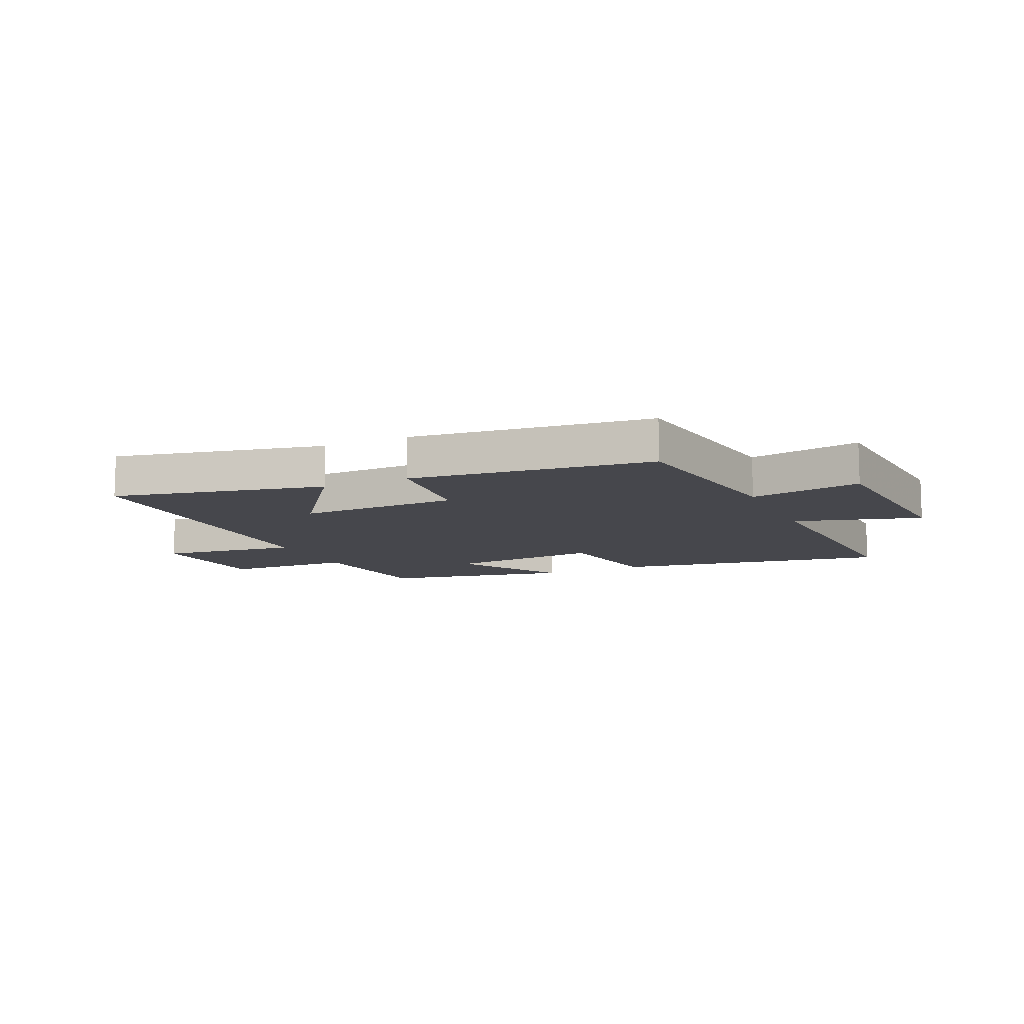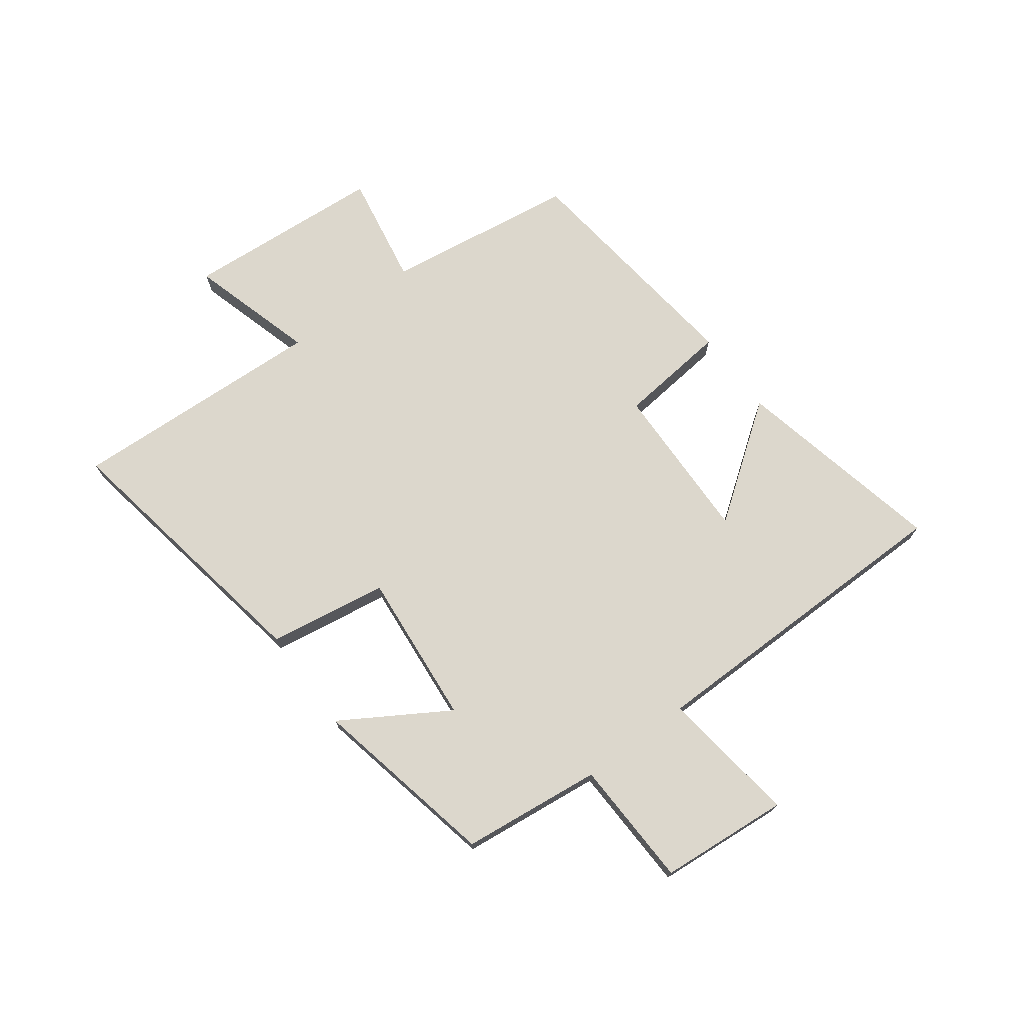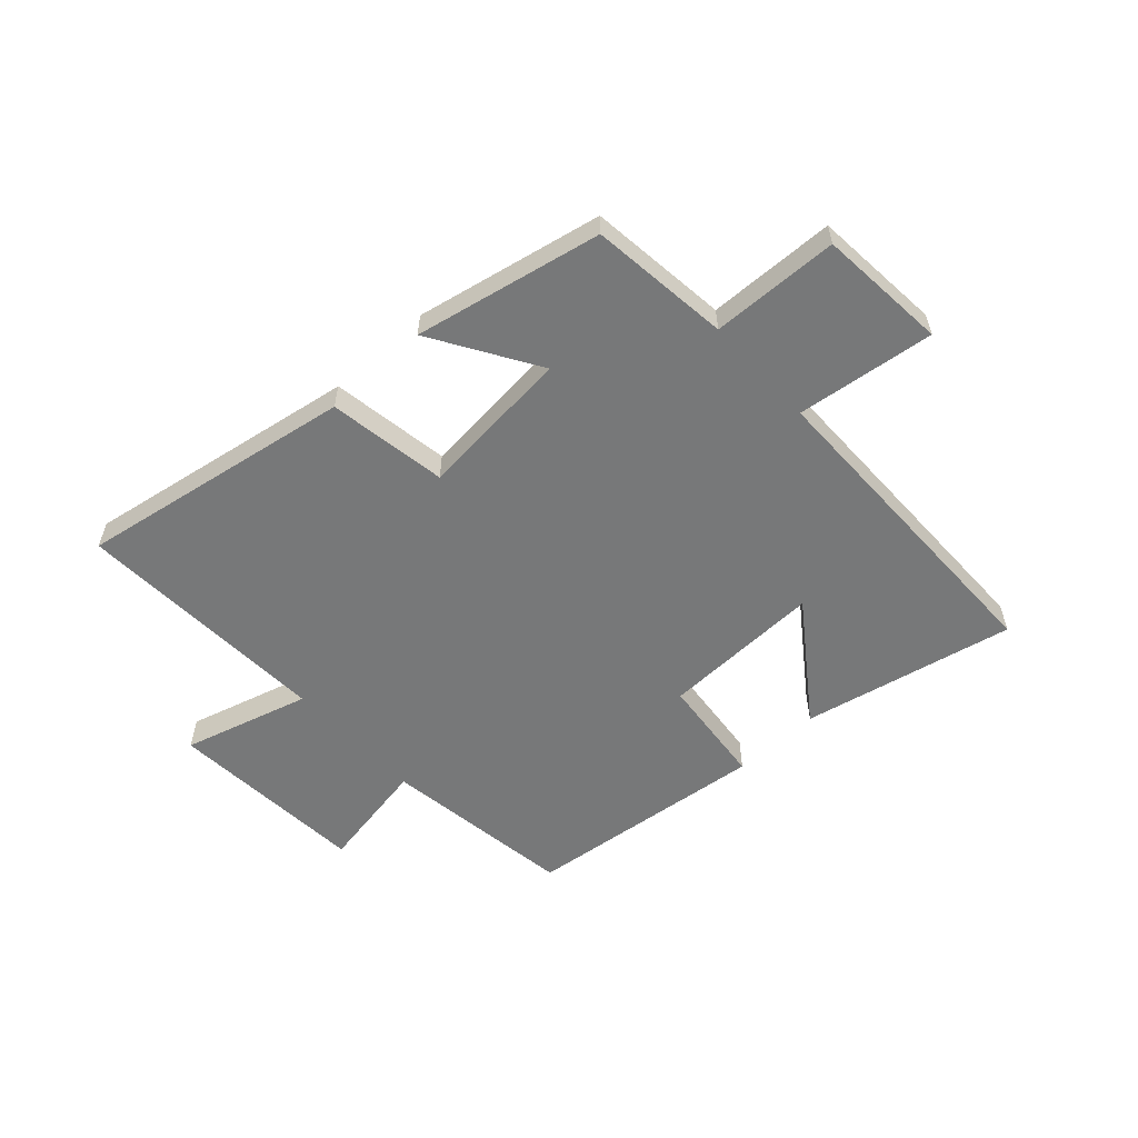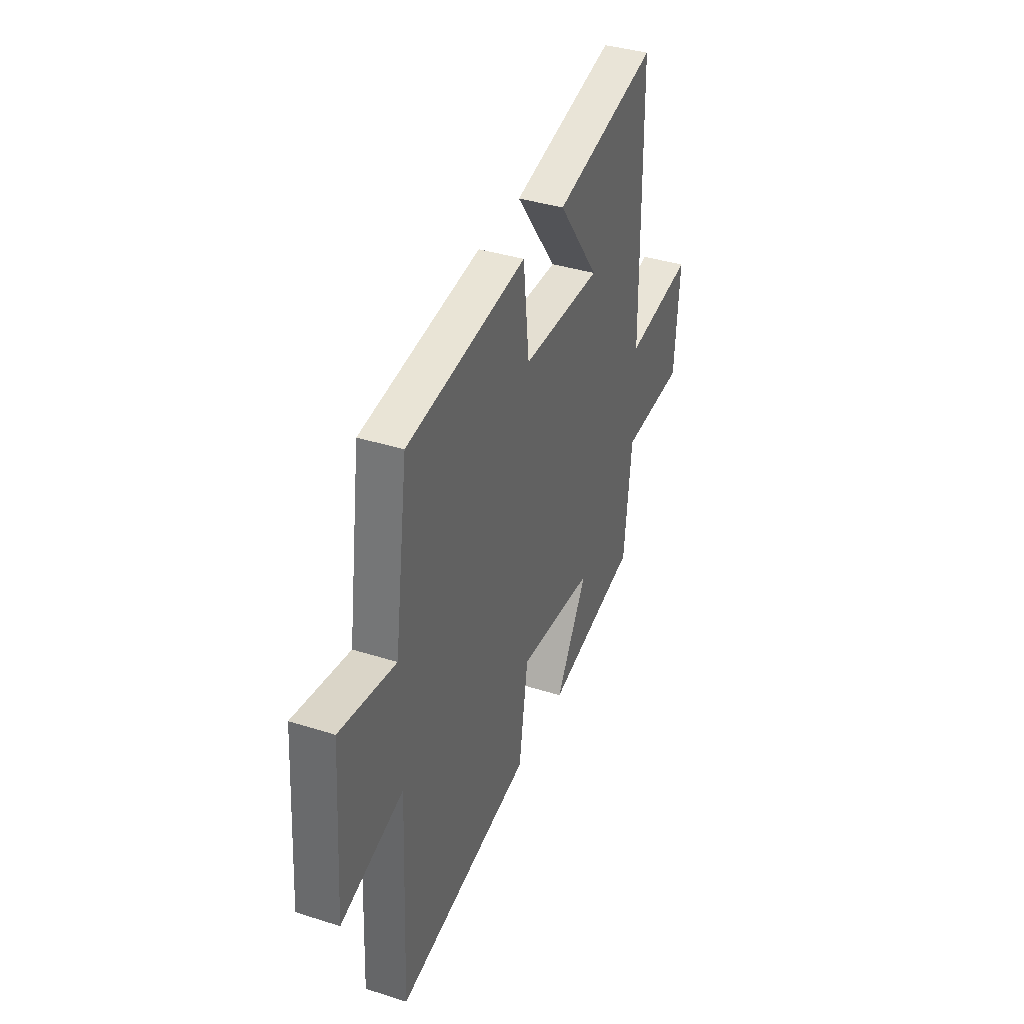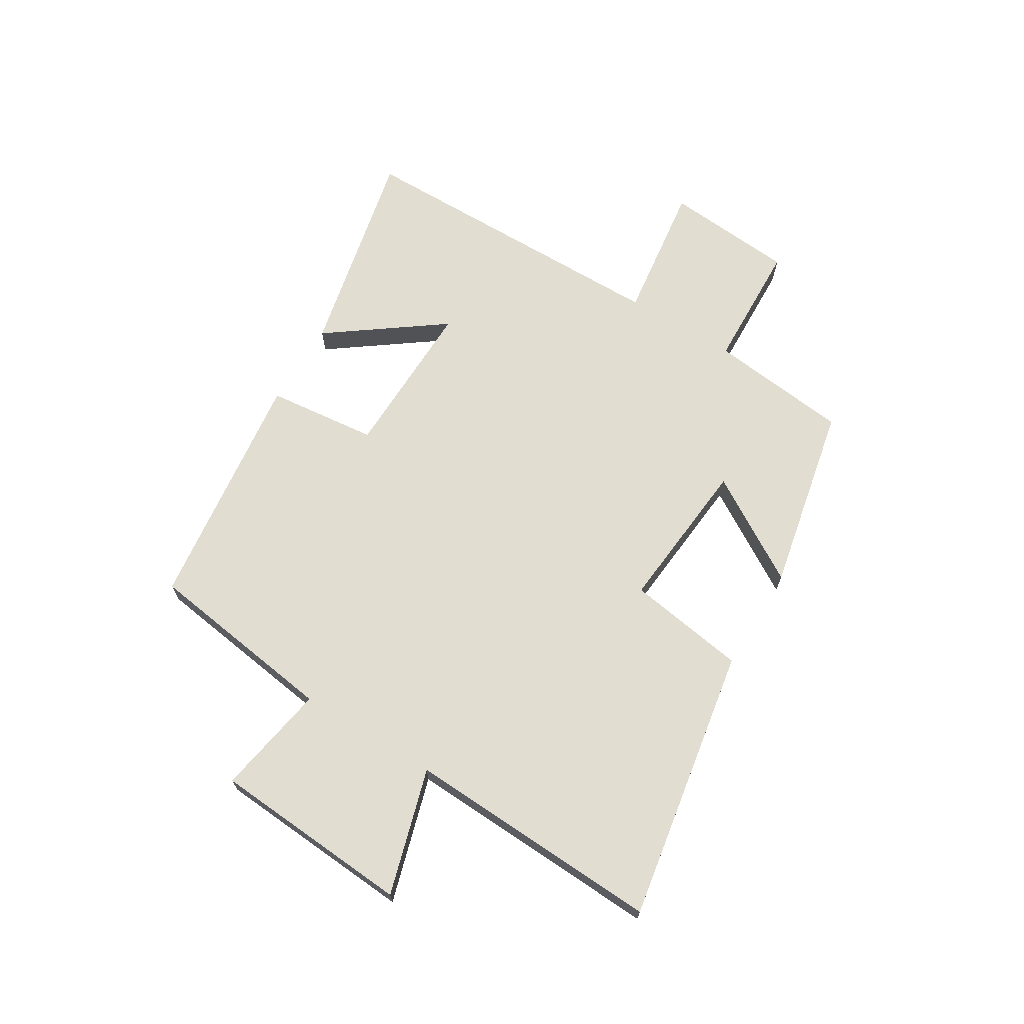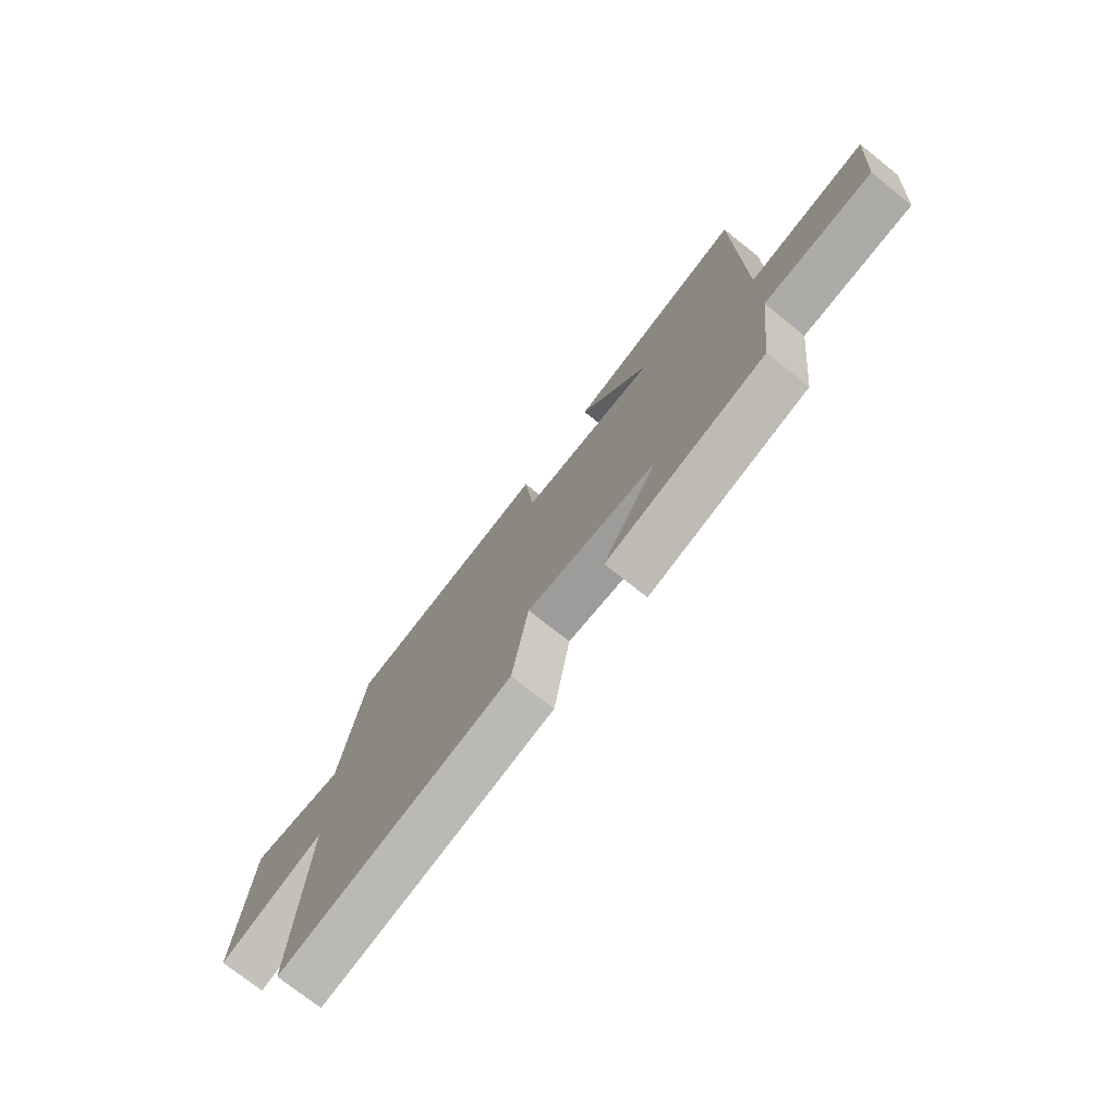
<metadata>
{"format":"obj","ext":"obj","renderer":"f3d","projection":"perspective","resolution":1024,"background":"white","views":[{"elev":-10.9,"azim":24.8,"up":"+Y"},{"elev":72.8,"azim":-126.5,"up":"+Y"},{"elev":-57.3,"azim":-137.3,"up":"+Y"},{"elev":38.0,"azim":112.0,"up":"+Z"},{"elev":68.5,"azim":121.4,"up":"+Y"},{"elev":-74.7,"azim":-128.5,"up":"+Z"}]}
</metadata>
<code>
v 0.52 0.07 -0.584
v 0.041 0.07 -0.5
v 0.009 0.07 -0.292
v -0.259 0.07 -0.316
v -0.147 0.07 -0.5
v -0.473 0.07 -0.432
v -0.5 0.07 -0.187
v -0.723 0.07 -0.179
v -0.741 0.07 0.047
v -0.5 0.07 0.015
v -0.494 0.07 0.581
v -0.125 0.07 0.5
v -0.27 0.07 0.302
v 0.01 0.07 0.308
v 0.031 0.07 0.5
v 0.453 0.07 0.449
v 0.5 0.07 0.114
v 0.696 0.07 0.148
v 0.72 0.07 -0.2
v 0.5 0.07 -0.136
v 0.52 0 -0.584
v 0.041 0 -0.5
v 0.009 0 -0.292
v -0.259 0 -0.316
v -0.147 0 -0.5
v -0.473 0 -0.432
v -0.5 0 -0.187
v -0.723 0 -0.179
v -0.741 0 0.047
v -0.5 0 0.015
v -0.494 0 0.581
v -0.125 0 0.5
v -0.27 0 0.302
v 0.01 0 0.308
v 0.031 0 0.5
v 0.453 0 0.449
v 0.5 0 0.114
v 0.696 0 0.148
v 0.72 0 -0.2
v 0.5 0 -0.136
f 17 18 19 20
f 16 17 20
f 15 16 20
f 14 15 20
f 13 14 20 1
f 10 11 12 13
f 10 13 1
f 7 8 9 10
f 6 7 10
f 5 6 10
f 4 5 10
f 3 4 10
f 3 10 1
f 1 2 3
f 40 39 38 37
f 40 37 36
f 40 36 35
f 40 35 34
f 21 40 34 33
f 33 32 31 30
f 21 33 30
f 30 29 28 27
f 30 27 26
f 30 26 25
f 30 25 24
f 30 24 23
f 21 30 23
f 23 22 21
f 1 21 22 2
f 2 22 23 3
f 3 23 24 4
f 4 24 25 5
f 5 25 26 6
f 6 26 27 7
f 7 27 28 8
f 8 28 29 9
f 9 29 30 10
f 10 30 31 11
f 11 31 32 12
f 12 32 33 13
f 13 33 34 14
f 14 34 35 15
f 15 35 36 16
f 16 36 37 17
f 17 37 38 18
f 18 38 39 19
f 19 39 40 20
f 20 40 21 1

</code>
